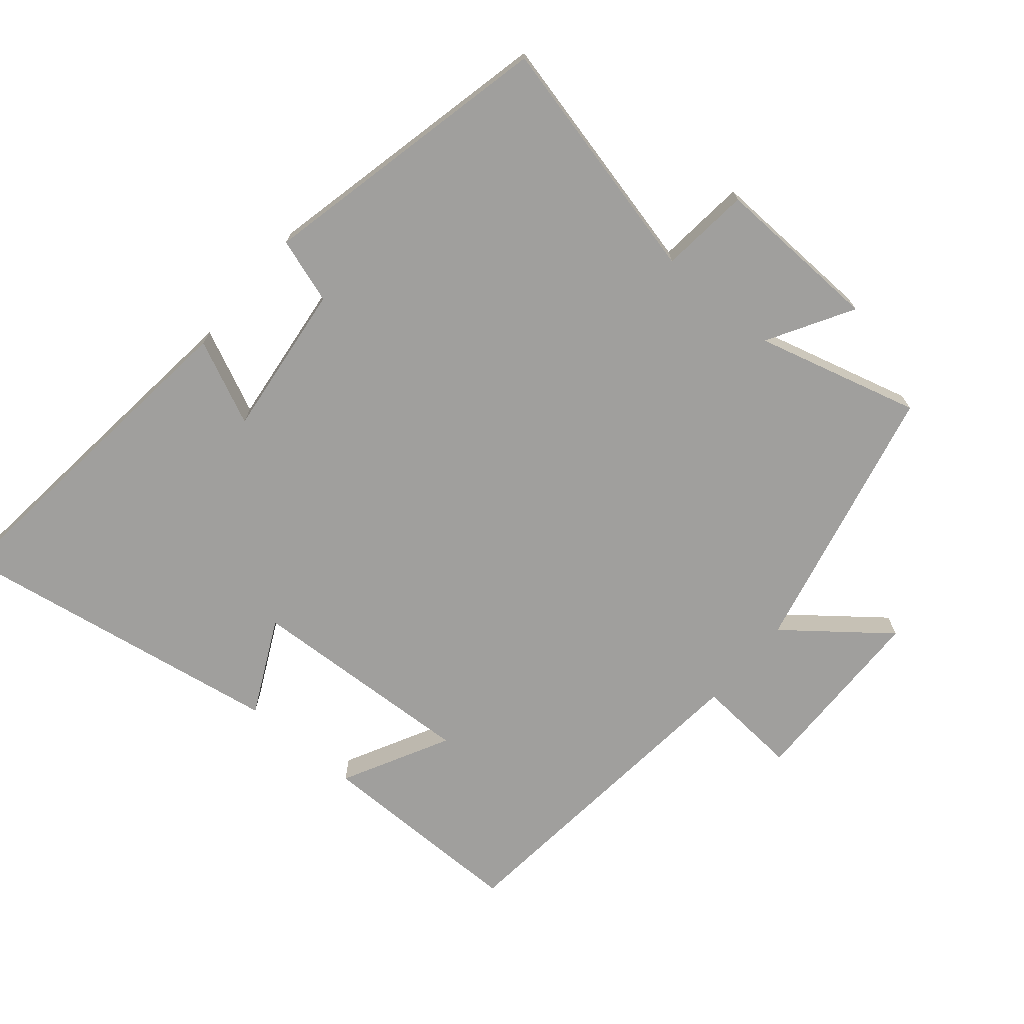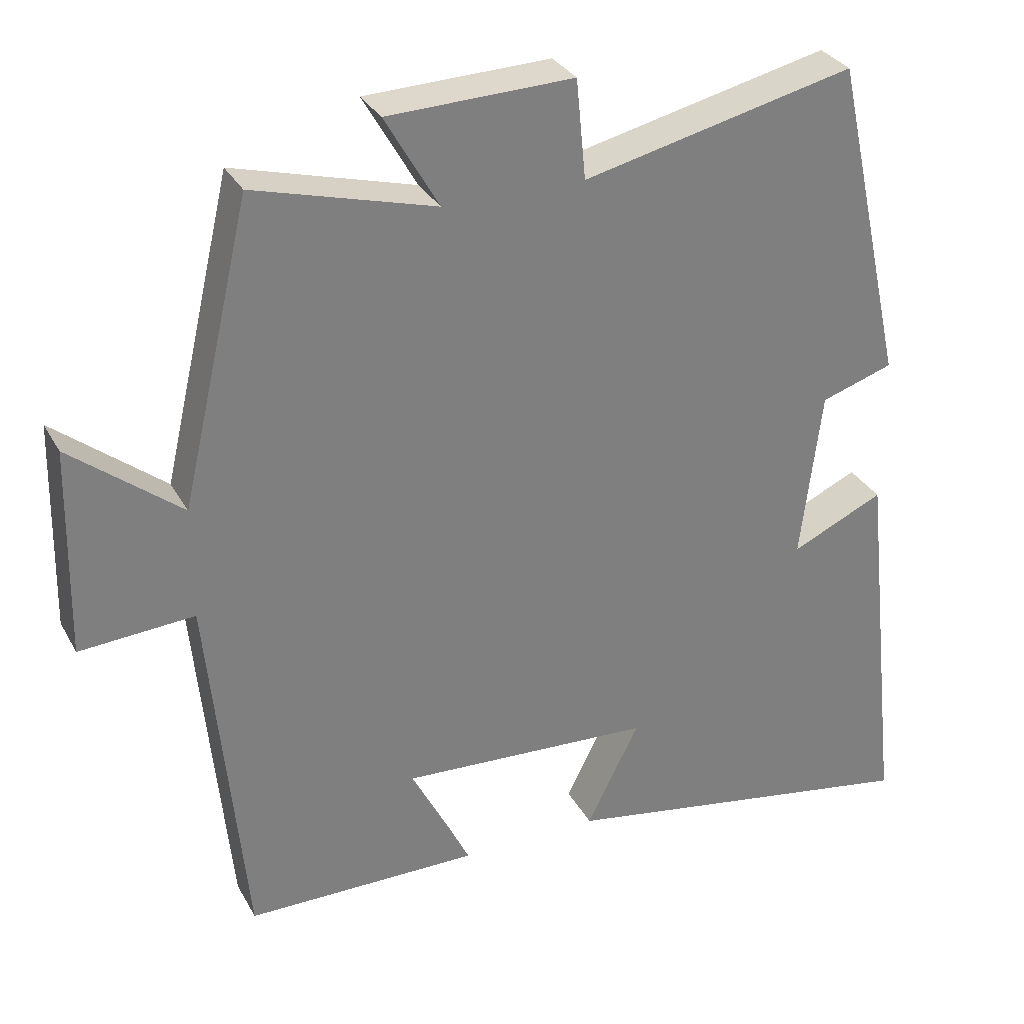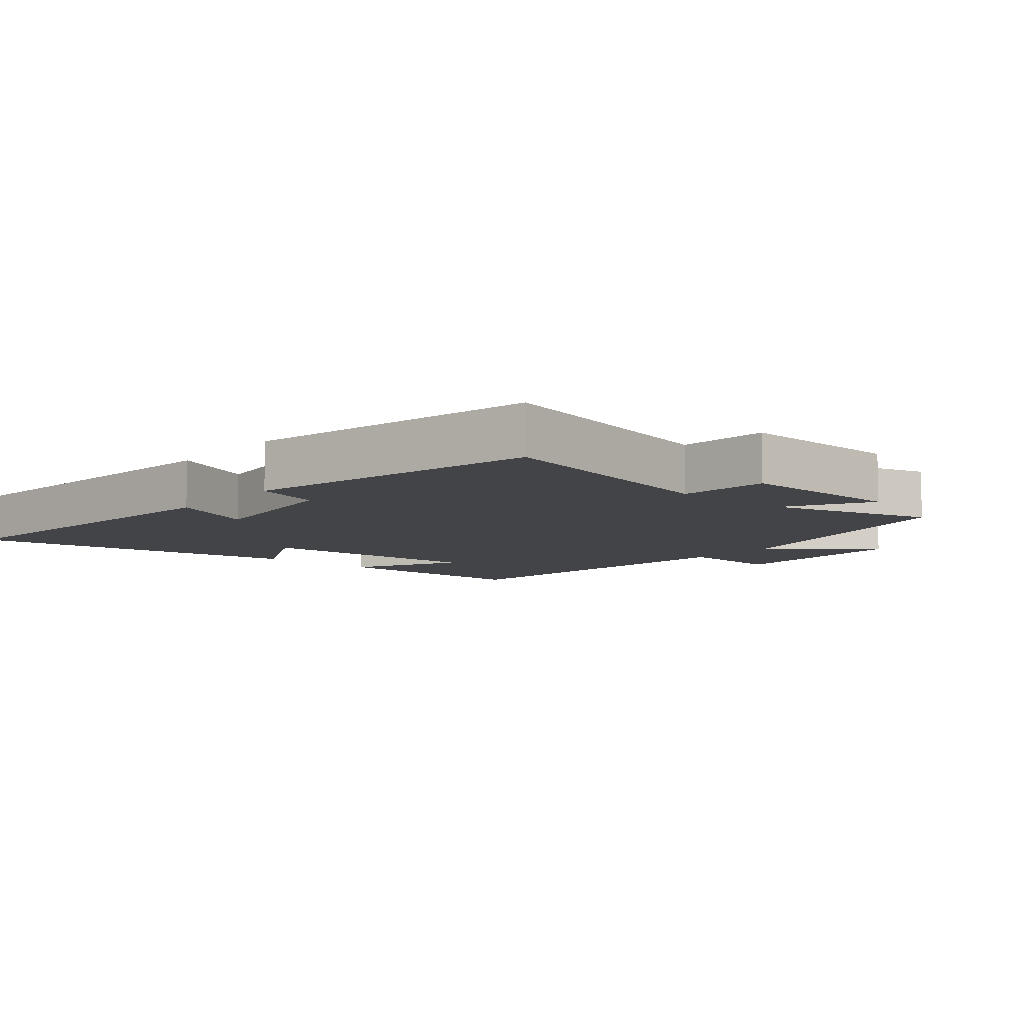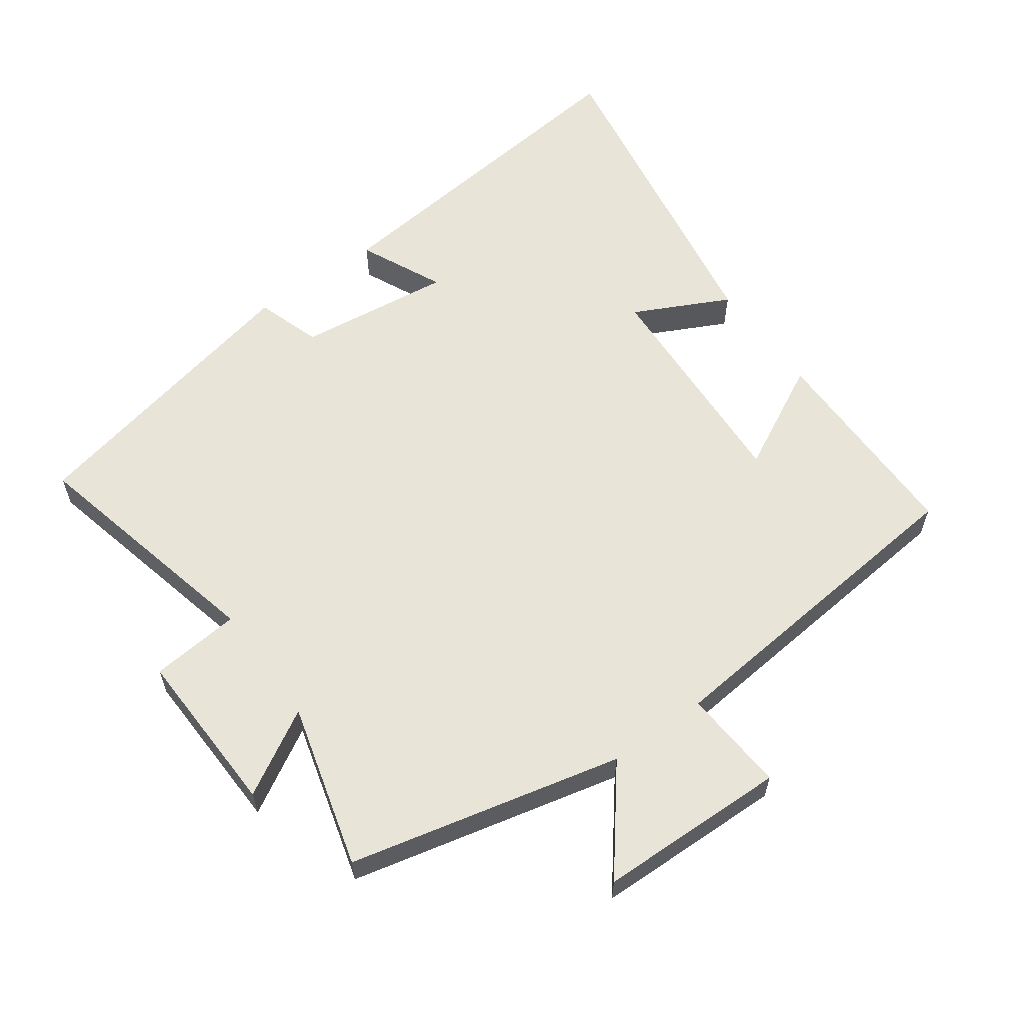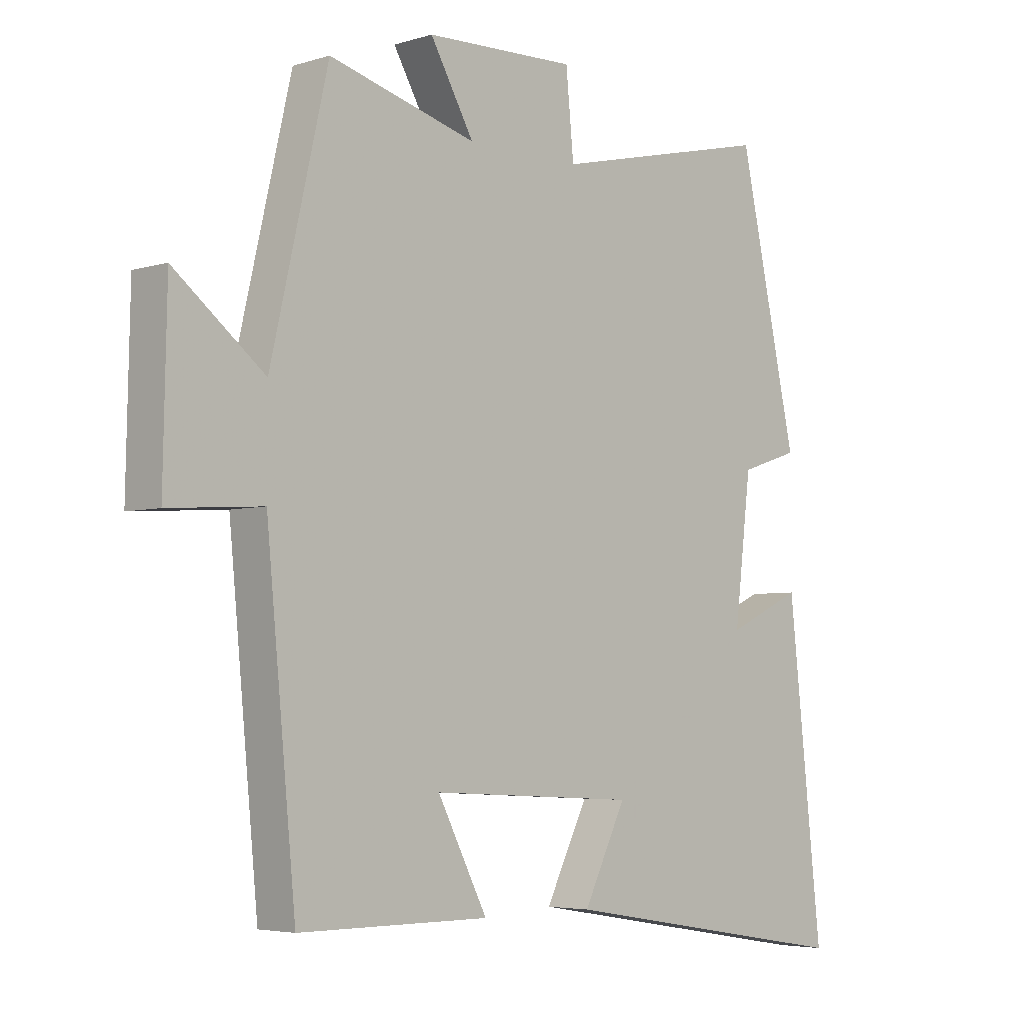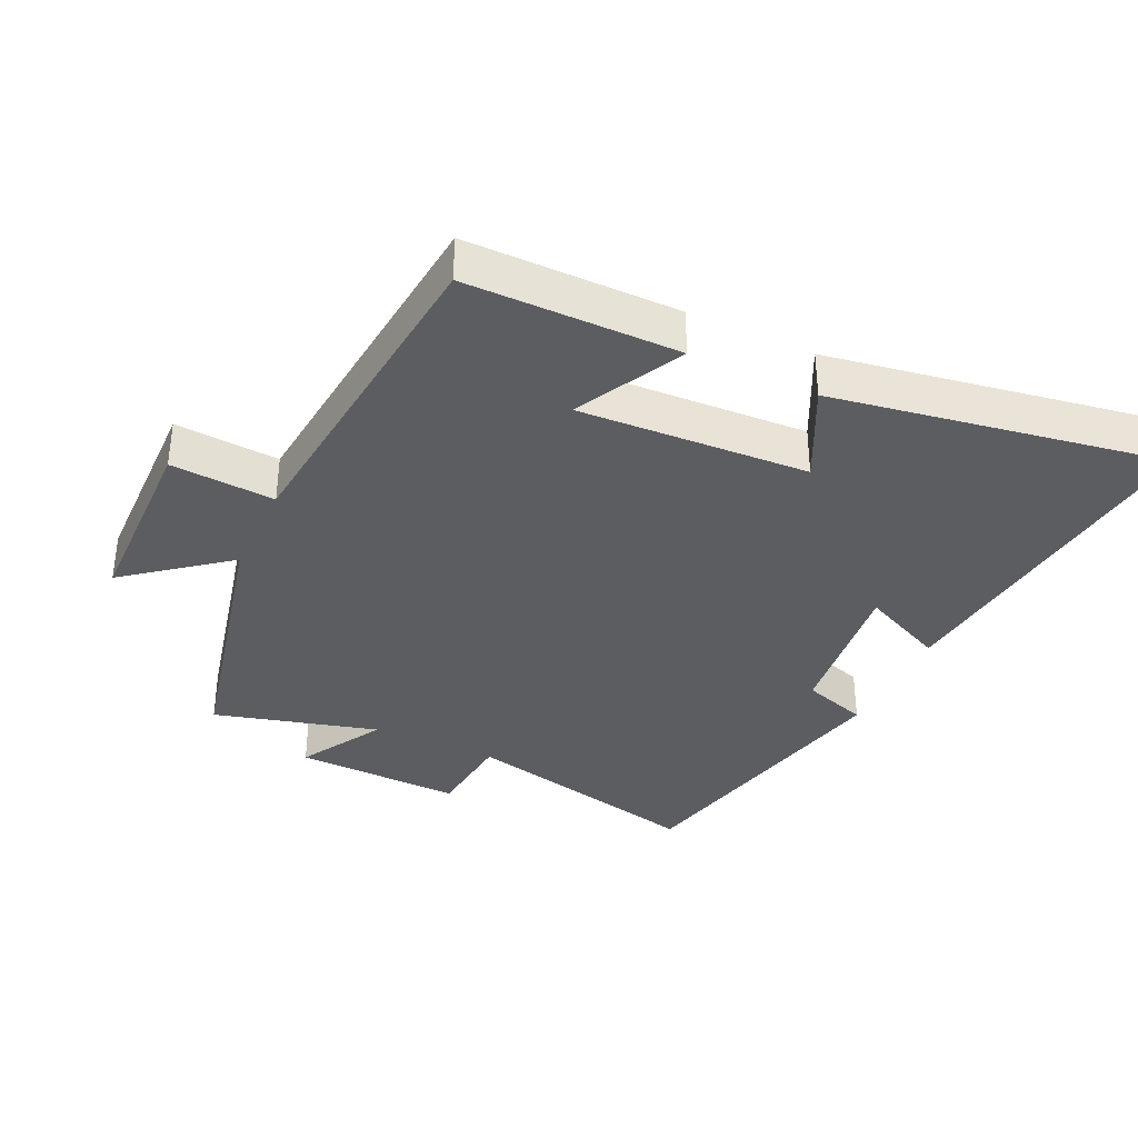
<metadata>
{"format":"obj","ext":"obj","renderer":"f3d","projection":"perspective","resolution":1024,"background":"white","views":[{"elev":-71.4,"azim":-40.3,"up":"+Y"},{"elev":31.1,"azim":155.6,"up":"+Z"},{"elev":-8.3,"azim":-40.2,"up":"+Y"},{"elev":59.9,"azim":54.2,"up":"+Y"},{"elev":-4.5,"azim":134.5,"up":"+Z"},{"elev":-35.8,"azim":154.8,"up":"+Y"}]}
</metadata>
<code>
v 0.451 0.07 -0.499
v 0.133 0.07 -0.5
v 0.216 0.07 -0.339
v -0.128 0.07 -0.357
v -0.057 0.07 -0.5
v -0.557 0.07 -0.584
v -0.5 0.07 -0.064
v -0.374 0.07 -0.122
v -0.402 0.07 0.11
v -0.5 0.07 0.142
v -0.402 0.07 0.586
v -0.033 0.07 0.5
v -0.02 0.07 0.635
v 0.232 0.07 0.627
v 0.159 0.07 0.5
v 0.405 0.07 0.567
v 0.5 0.07 0.159
v 0.65 0.07 0.278
v 0.656 0.07 -0.006
v 0.5 0.07 0.005
v 0.451 0 -0.499
v 0.133 0 -0.5
v 0.216 0 -0.339
v -0.128 0 -0.357
v -0.057 0 -0.5
v -0.557 0 -0.584
v -0.5 0 -0.064
v -0.374 0 -0.122
v -0.402 0 0.11
v -0.5 0 0.142
v -0.402 0 0.586
v -0.033 0 0.5
v -0.02 0 0.635
v 0.232 0 0.627
v 0.159 0 0.5
v 0.405 0 0.567
v 0.5 0 0.159
v 0.65 0 0.278
v 0.656 0 -0.006
v 0.5 0 0.005
f 17 18 19 20
f 15 16 17 20
f 15 20 1
f 12 13 14 15
f 12 15 1
f 9 10 11 12
f 8 9 12
f 5 6 7 8
f 4 5 8
f 3 4 8 12
f 1 2 3
f 1 3 12
f 40 39 38 37
f 40 37 36 35
f 21 40 35
f 35 34 33 32
f 21 35 32
f 32 31 30 29
f 32 29 28
f 28 27 26 25
f 28 25 24
f 32 28 24 23
f 23 22 21
f 32 23 21
f 1 21 22 2
f 2 22 23 3
f 3 23 24 4
f 4 24 25 5
f 5 25 26 6
f 6 26 27 7
f 7 27 28 8
f 8 28 29 9
f 9 29 30 10
f 10 30 31 11
f 11 31 32 12
f 12 32 33 13
f 13 33 34 14
f 14 34 35 15
f 15 35 36 16
f 16 36 37 17
f 17 37 38 18
f 18 38 39 19
f 19 39 40 20
f 20 40 21 1

</code>
